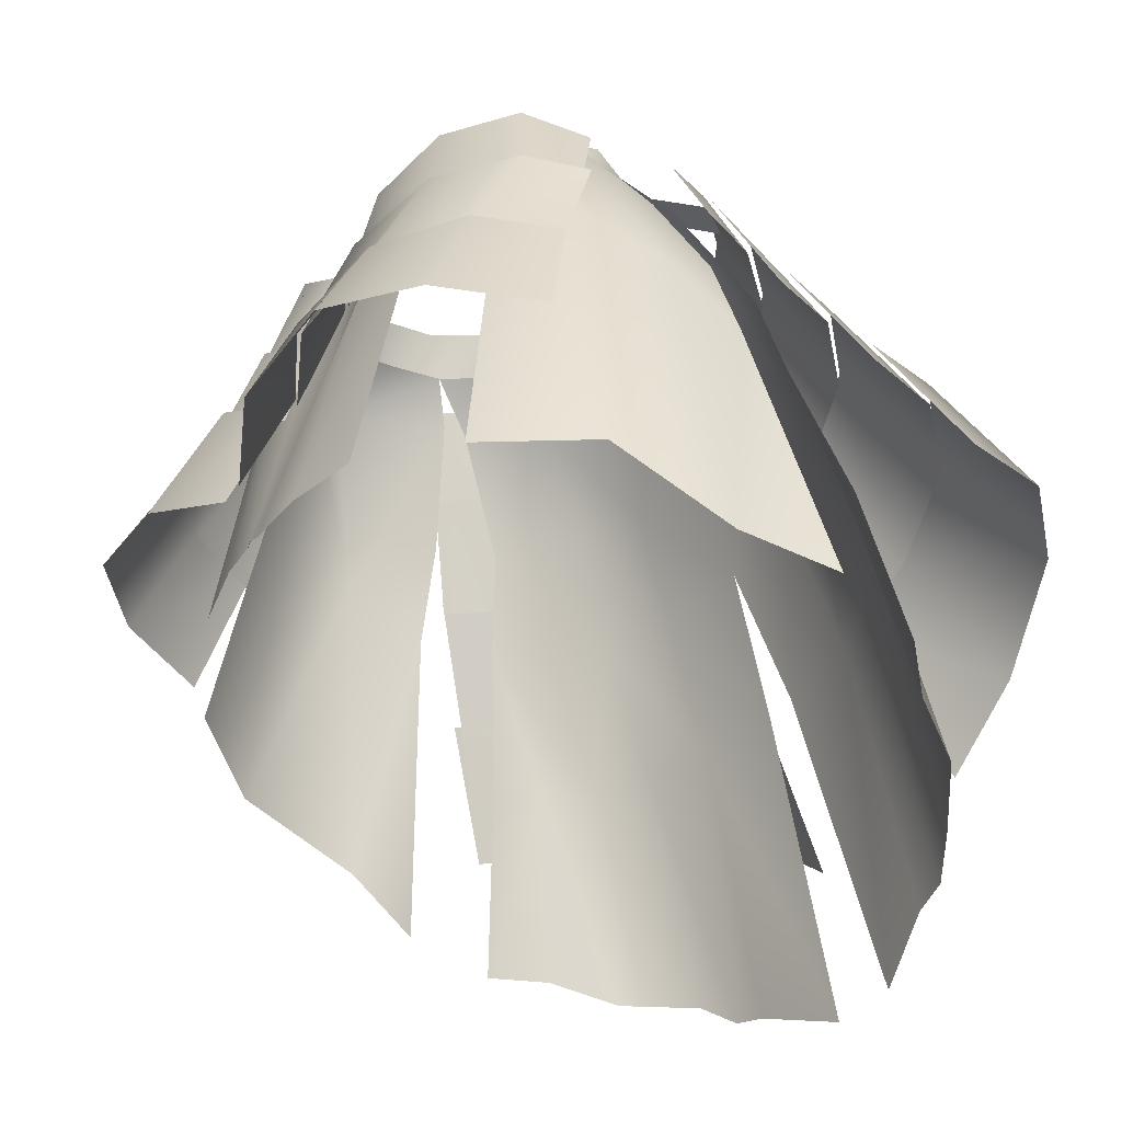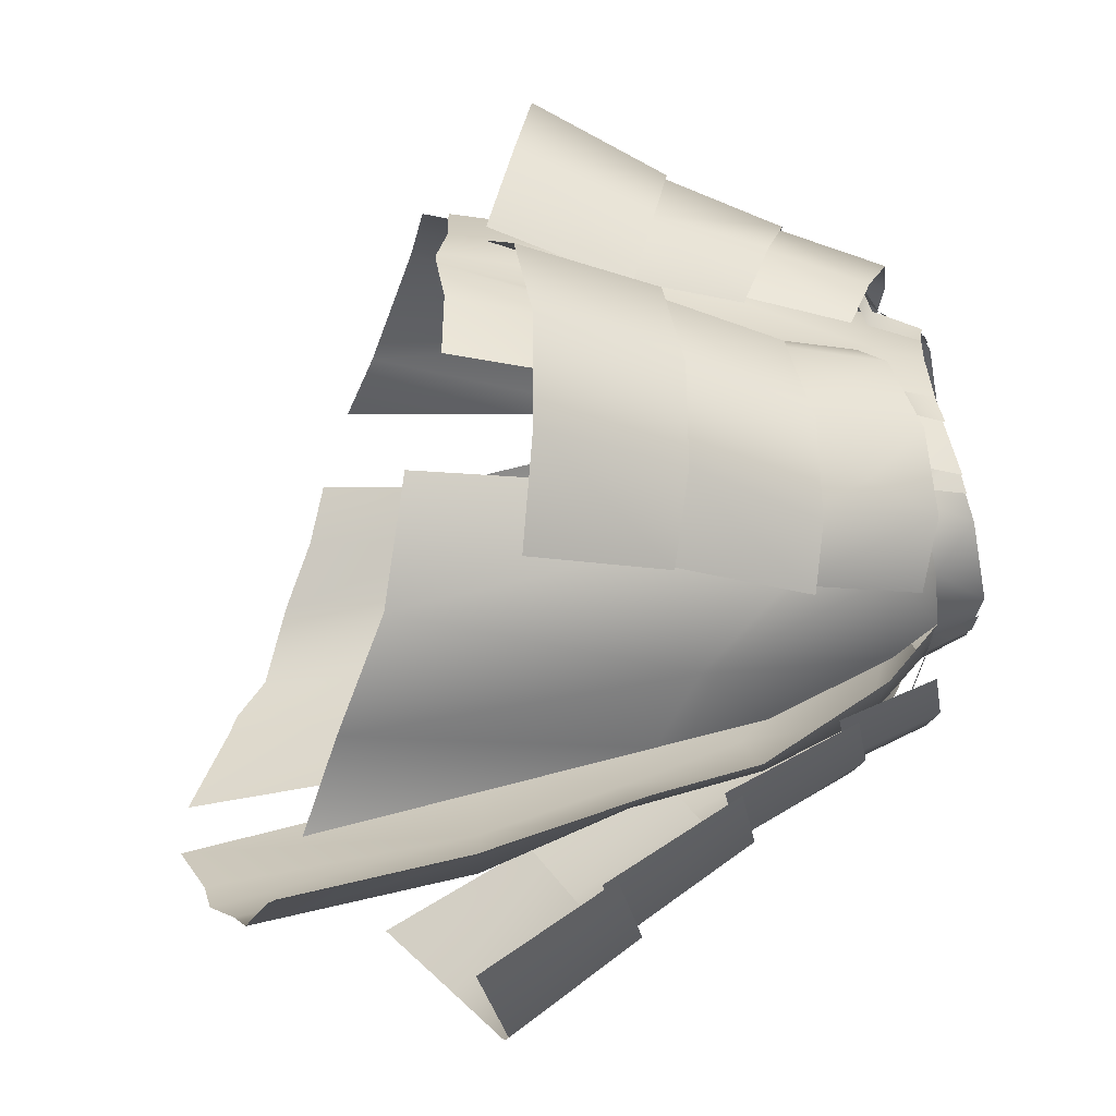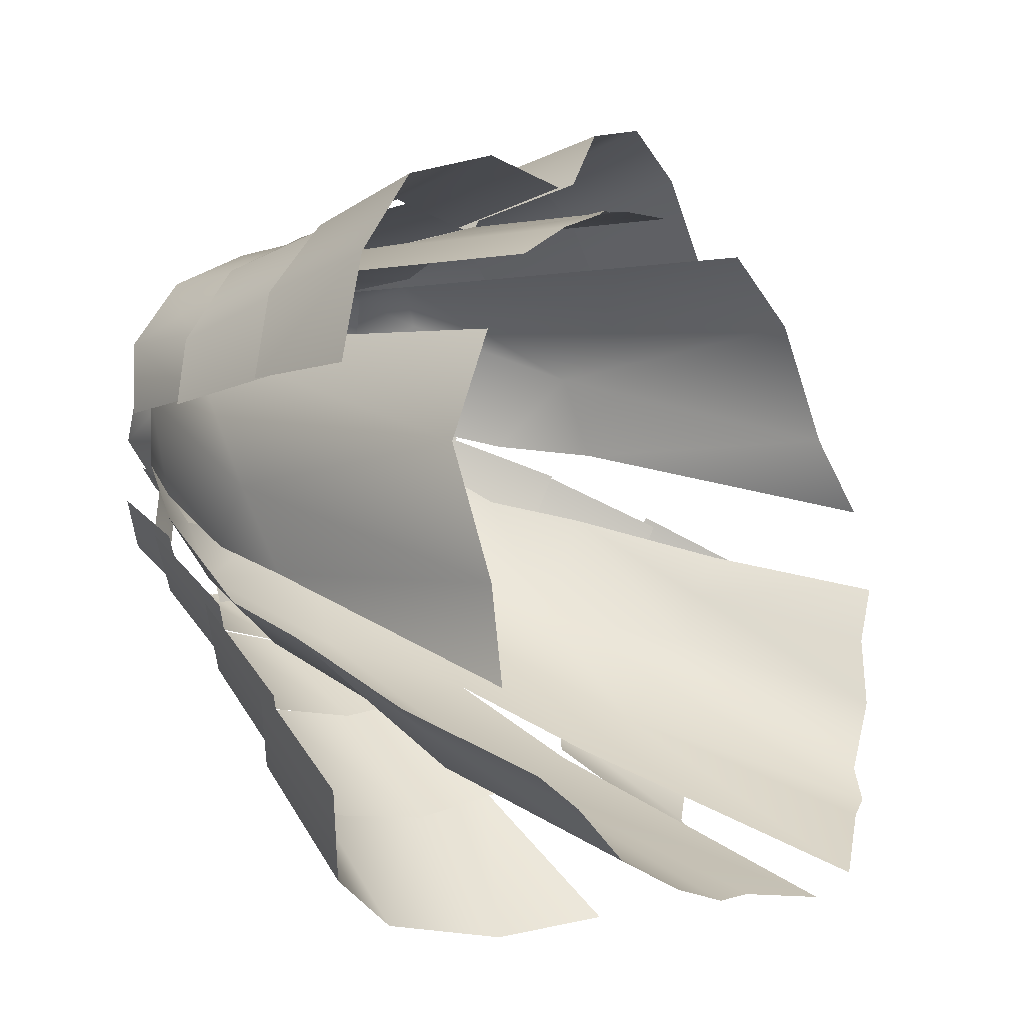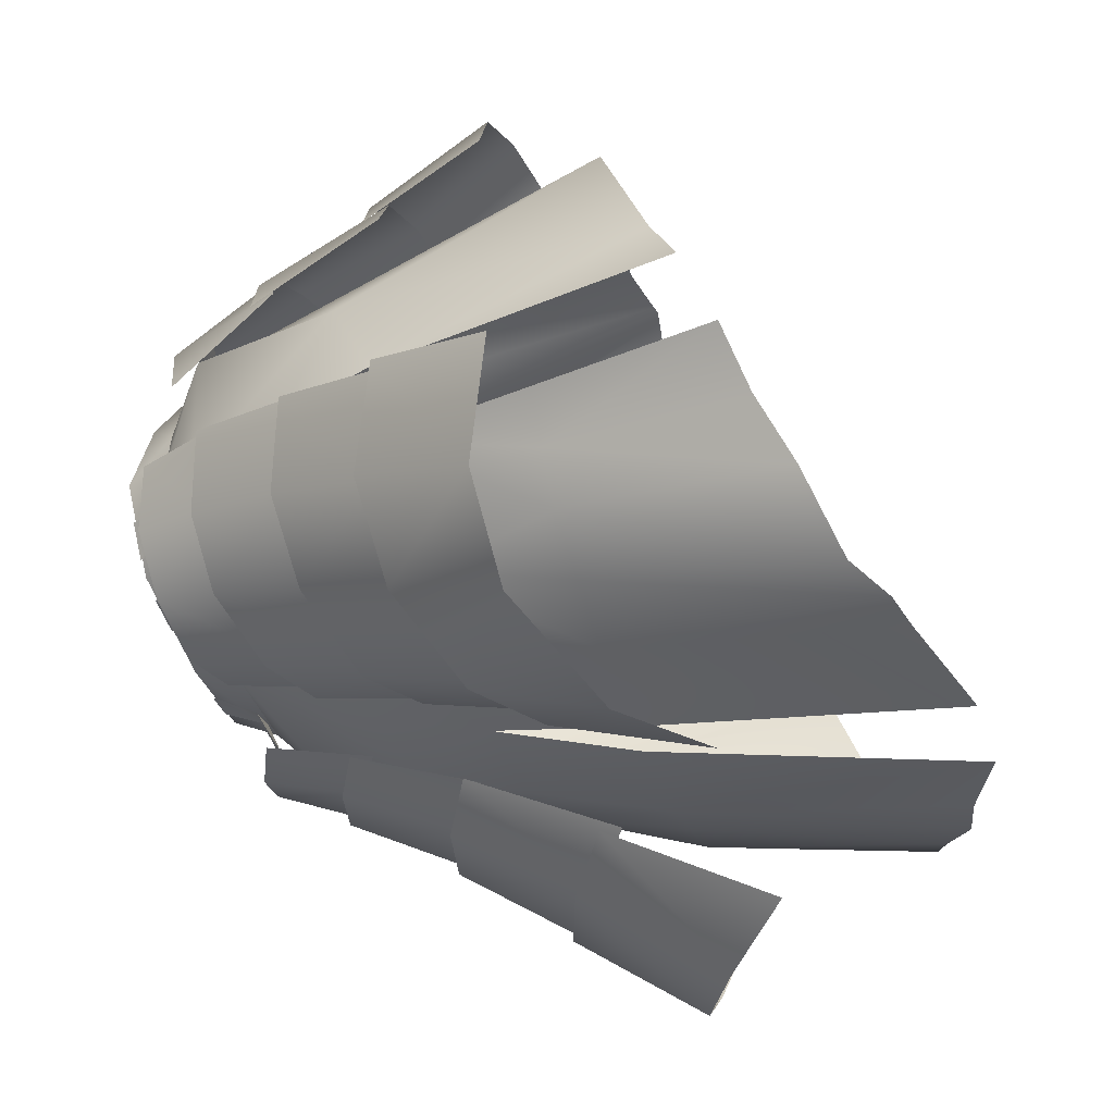
<metadata>
{"format":"obj","ext":"obj","renderer":"f3d","projection":"perspective","resolution":1024,"background":"white","views":[{"elev":-37.0,"azim":57.8,"up":"+Y"},{"elev":33.1,"azim":89.4,"up":"+Z"},{"elev":14.9,"azim":-57.1,"up":"+Z"},{"elev":-45.0,"azim":-72.0,"up":"+Z"}]}
</metadata>
<code>
g mesh00
v 0 -20.93 18.44
v 0 -43.6 24.86
v 0.9246 -43.5 24.57
v 11.92 -0.2951 -9.921
v 14.44 -4.904 -14.55
v 0 -1.397 -13.11
v 0 -43.6 24.86
v 0 -20.93 18.44
v -0.9246 -43.5 24.57
v 0 -15.95 -22.4
v 0 -26.76 -26.56
v -8.474 -15.88 -21.37
v -9.634 -26.68 -25.52
v -15.97 -14.47 -19.47
v -17.08 -26.69 -22.82
v -19.44 -4.149 -7.097
v -14.44 -4.904 -14.55
v -23.15 -15.21 -13.23
v 25.69 -25.01 -14.54
v 17.08 -26.69 -22.82
v 23.13 -15.21 -13.23
v 11.82 -66.79 -36.18
v 11 -40.35 -30.64
v 15.24 -65.9 -35.8
v -4.298 -18.57 18.63
v -8.598 -18.11 19.71
v -5.842 -42.71 23.95
v -14.31 -17.25 18.06
v -13.14 -42.81 22.39
v 17.08 -26.69 -22.82
v 15.98 -14.47 -19.47
v 14.44 -4.904 -14.55
v 19.38 -4.149 -7.097
v 17.18 -0.02353 -2.571
v 17.05 -40.35 -28.01
v 17.08 -26.69 -22.82
v 23.1 -40.35 -25.39
v 26.07 -40 -20.8
v 29.99 -40.31 -17.52
v 33.64 -57.41 -19.39
v 29.06 -58.78 -23.69
v 26.07 -40 -20.8
v 25.53 -61.28 -29.28
v 23.1 -40.35 -25.39
v 18.67 -63.26 -34.08
v 17.05 -40.35 -28.01
v 0 -26.76 -26.56
v -1.665 -40.33 -31.17
v -11 -40.34 -30.39
v -17.08 -26.69 -22.82
v -17.05 -40.35 -27.89
v -23.1 -40.35 -25.39
v -18.67 -63.26 -34.08
v -25.53 -61.28 -29.28
v 13.14 -42.81 22.39
v 14.31 -17.25 18.06
v 5.842 -42.71 23.95
v 8.598 -18.11 19.71
v 0.9246 -43.5 24.57
v 4.298 -18.57 18.63
v 0 -20.93 18.44
v 0 -5.109 15.45
v -4.298 -18.57 18.63
v -8.917 -4.081 13.89
v -8.598 -18.11 19.71
v -13.96 -10.62 13.2
v -14.31 -17.25 18.06
v 18.67 -63.26 -34.08
v 11 -40.35 -30.64
v 9.634 -26.67 -25.86
v 15.98 -14.47 -19.47
v 8.474 -15.88 -21.79
v 0 -7.565 -17.06
v -14.44 -4.904 -14.55
v -11.92 -0.2951 -9.921
v -19.44 -4.149 -7.097
v -17.18 -0.02353 -2.571
v 3.608 -70.07 -38.74
v 1.665 -40.33 -31.23
v 9.634 -26.67 -25.86
v 8.474 -15.88 -21.79
v 0 -7.565 -17.06
v -14.44 -4.904 -14.55
v -23.15 -15.21 -13.23
v -25.68 -25.01 -14.54
v -23.1 -40.35 -25.39
v -26.07 -40 -20.8
v -29.06 -58.78 -23.69
f 1 2 3
f 4 5 6
f 7 8 9
f 10 11 12
f 12 11 13
f 12 13 14
f 14 13 15
f 16 17 18
f 19 20 21
f 22 23 24
f 8 25 9
f 9 25 26
f 9 26 27
f 27 26 28
f 27 28 29
f 30 31 21
f 21 31 32
f 21 32 33
f 33 32 4
f 33 4 34
f 35 36 37
f 37 36 19
f 37 19 38
f 38 19 39
f 38 39 40
f 40 41 42
f 42 41 43
f 42 43 44
f 44 43 45
f 44 45 46
f 47 48 13
f 13 48 49
f 13 49 50
f 50 49 51
f 50 51 52
f 52 51 53
f 52 53 54
f 55 56 57
f 57 56 58
f 57 58 59
f 59 58 60
f 59 60 61
f 61 60 62
f 61 62 63
f 63 62 64
f 63 64 65
f 65 64 66
f 65 66 67
f 68 24 46
f 46 24 69
f 46 69 20
f 20 69 70
f 20 70 71
f 71 70 72
f 71 72 5
f 5 72 73
f 5 73 6
f 6 73 74
f 6 74 75
f 75 74 76
f 75 76 77
f 22 78 23
f 23 78 79
f 23 79 80
f 80 79 11
f 80 11 81
f 81 11 10
f 81 10 82
f 82 10 12
f 82 12 83
f 83 12 14
f 83 14 84
f 84 14 15
f 84 15 85
f 85 15 86
f 85 86 87
f 87 86 54
f 87 54 88
v 24.06 -12.8 13.6
v 20.22 -7.31 14.18
v 17.72 -12.82 18.62
v 20.34 -16.59 -24.87
v 24.95 -28.2 -32.24
v 14.94 -31.75 -35.08
v 16.82 -6.574 -19.05
v 20.4 -18.12 -24.62
v 11.73 -20.47 -27.46
v 13.75 -0.06416 -7.901
v 20.98 -3.197 -9.777
v 18.63 -3.088 -12.98
v 6.019 -0.7058 -12.15
v 10.96 -3.373 -18.29
v 7.373 -4.126 -18.82
v 28.15 -25.01 -7.563
v 24.81 -15.21 -7.122
v 28.79 -21.37 0.5569
v 19.38 -4.149 -4.639
v 17.18 -0.02353 -2.571
v 22.59 -5.094 6.049
v 17.46 -0.5881 2.799
v 16.48 -2.023 9.571
v 14.83 -2.265 15.98
v 20.53 -1.322 10.65
v 25.06 -24.37 19.19
v 29.16 -25.22 11.7
v 26.74 -12 6.983
v 7.213 -4.66 18.09
v 11.48 -8.581 18.55
v 5.658 -4.836 14.69
v 6.936 -6.716 18.5
v 10.58 -5.614 17.38
v 13.43 2.132 8.502
v 10.76 1.324 10.69
v 15.52 -1.888 10.26
v 12.87 -2.844 12.21
v 21.25 -4.209 10.07
v 19.4 -4.596 12.91
v 28.02 -35.19 23.97
v 32.56 -36.12 14.79
v 29.56 -23.85 11.37
v 17.75 -22.7 23.97
v 7.155 -24.25 25.33
v 9.388 -36.71 30.67
v 0.3975 -26.42 21.73
v 1.35 -39.18 26.9
v 17.83 -11.77 18.6
v 8.788 -13.81 21.01
v 7.617 -25.62 25.06
v 2.732 -16.36 18.6
v 1.155 -27.9 21.91
v 2.498 -6.718 16.64
v 3.73 -16.66 18.74
v 9.228 -14.89 20.86
v 8.981 -3.995 14.33
v 8.469 0.6117 12.74
v 5.16 0.02353 13.34
v 24.47 -11.44 12.86
v 17.77 -24.39 24.28
v 25.64 -22.68 18.69
v 20.47 -35.15 30.08
v 26.72 -14.13 7.997
v 22.15 -2.417 4.058
v 25.44 -7.441 -7.034
v 29.89 -19.07 -11.12
v 26.42 -17.51 -18.9
v 30.21 -17.59 -11.13
v 35.12 -29.56 -16.78
v 31.24 -27.7 -25.93
v 9.921 -10.42 -21.63
v 4.944 -13.53 -21.92
v 4.562 -2.785 -18.31
v 5.904 -23.83 -27
v 4.256 -11.52 -22.06
v 9.475 -8.717 -21.93
v 8.083 -36.38 -33.73
v 5.279 -22.33 -26.63
v 11.36 -18.96 -27.71
v 26.62 -16 -19.08
v 21.93 -6.11 -13.82
v 15.86 -0.06416 -4.73
v 11.83 4.061 -6.865
v 13.92 4.173 -3.91
v 14.43 0.2631 -15.6
v 18.94 0.6352 -10.87
v 21.89 -7.813 -13.57
v 21.45 -0.4085 -5.369
v 25.29 -9.113 -6.931
v 9.028 -0.7764 -18.4
v 17.02 -8.506 -18.79
v 9.496 -0.3657 -10.62
v 4.928 3.612 -9.874
v 8.377 3.839 -9.003
v 35.54 -28.29 -15.96
v 40.45 -40.26 -22.12
v 36.5 -37.63 -32.76
v 13.18 -2.072 10.93
v 8.907 -4.081 13.89
v 13.96 -10.62 13.2
v 14.31 -17.25 18.06
v 8.598 -18.11 19.71
v 8.907 -4.081 13.89
v 4.298 -18.57 18.63
v 0 -5.109 15.45
v 35.04 -54.62 -11.41
v 32.08 -51.59 -3.202
v 31.72 -47.29 8.857
v 18.56 -6.728 11.25
v 23.58 -45.65 17.33
v 19.38 -4.149 -4.639
v 22.59 -5.094 6.049
v 13.18 -2.072 10.93
v 10.16 -49.82 -43.21
v 7.358 -34.47 -34.18
v 18.16 -43.2 -43.97
v 14.58 -29.94 -35.07
v 29.33 -38.13 -39.79
v 24.72 -26.52 -31.91
v 31.88 -25.93 -25.4
f 89 90 91
f 92 93 94
f 95 96 97
f 98 99 100
f 101 102 103
f 104 105 106
f 107 108 109
f 109 108 110
f 109 110 111
f 112 90 113
f 114 115 116
f 112 117 118
f 119 120 121
f 122 123 124
f 124 123 125
f 124 125 126
f 126 125 127
f 128 129 130
f 131 132 133
f 133 132 134
f 133 134 135
f 136 137 138
f 138 137 139
f 138 139 140
f 141 142 143
f 121 144 119
f 119 144 145
f 119 145 146
f 91 118 143
f 143 118 117
f 143 117 141
f 116 147 114
f 114 147 136
f 114 136 148
f 148 136 138
f 130 149 128
f 128 149 131
f 128 131 150
f 150 131 133
f 90 89 113
f 113 89 151
f 113 151 152
f 153 154 155
f 156 157 158
f 159 160 161
f 162 163 97
f 97 163 164
f 97 164 95
f 165 166 94
f 94 166 167
f 94 167 92
f 93 92 158
f 158 92 168
f 158 168 156
f 96 95 155
f 155 95 169
f 155 169 153
f 99 98 170
f 170 98 171
f 170 171 172
f 173 174 175
f 175 174 176
f 175 176 177
f 161 178 159
f 159 178 173
f 159 173 179
f 179 173 175
f 102 101 180
f 180 101 181
f 180 181 182
f 183 184 185
f 186 187 188
f 189 188 190
f 190 188 191
f 190 191 192
f 192 191 193
f 194 104 195
f 195 104 106
f 195 106 196
f 196 106 197
f 196 197 198
f 105 199 106
f 106 199 200
f 106 200 197
f 197 200 111
f 197 111 201
f 202 203 204
f 204 203 205
f 204 205 206
f 206 205 207
f 206 207 185
f 185 207 208
f 185 208 183
v -12.87 -2.844 12.21
v -21.25 -4.209 10.07
v -19.4 -4.596 12.91
v -26.72 -14.13 7.997
v -20.53 -1.322 10.65
v -22.15 -2.417 4.058
v -9.921 -10.42 -21.63
v -9.028 -0.7764 -18.4
v -4.562 -2.785 -18.31
v -16.82 -6.574 -19.05
v -20.4 -18.12 -24.62
v -26.42 -17.51 -18.9
v -28.79 -21.35 0.5582
v -18.56 -6.728 11.25
v -22.6 -5.094 6.049
v -17.46 -0.5881 2.799
v -22.6 -5.094 6.049
v -16.48 -2.023 9.571
v -18.56 -6.728 11.25
v -13.18 -2.072 10.93
v -9.23 -14.89 20.86
v -11.48 -8.581 18.55
v -17.72 -12.82 18.62
v -9.388 -36.71 30.67
v -1.35 -39.18 26.9
v -0.3975 -26.42 21.73
v -7.619 -25.62 25.06
v -1.157 -27.9 21.91
v -2.733 -16.36 18.6
v -5.658 -4.836 14.69
v -5.16 0.02353 13.34
v -8.469 0.6117 12.74
v -15.52 -1.888 10.26
v -10.76 1.324 10.69
v -13.43 2.132 8.502
v -17.76 -22.7 23.97
v -25.64 -22.68 18.69
v -28.02 -35.19 23.97
v -29.56 -23.85 11.37
v -32.56 -36.12 14.79
v -17.83 -11.77 18.6
v -24.48 -11.44 12.86
v -25.06 -24.37 19.19
v -26.74 -12 6.983
v -29.16 -25.22 11.7
v -8.788 -13.81 21.01
v -17.77 -24.39 24.28
v -7.155 -24.25 25.33
v -20.47 -35.15 30.08
v -8.981 -3.995 14.33
v -5.658 -4.836 14.69
v -10.58 -5.614 17.38
v -6.936 -6.716 18.5
v -24.06 -12.8 13.6
v -14.83 -2.265 15.98
v -20.22 -7.31 14.18
v -7.213 -4.66 18.09
v -2.498 -6.718 16.64
v -3.732 -16.66 18.74
v -4.944 -13.53 -21.92
v -4.256 -11.52 -22.06
v -5.904 -23.83 -27
v -11.73 -20.47 -27.46
v -14.43 0.2631 -15.6
v -17.02 -8.506 -18.79
v -21.89 -7.813 -13.57
v -13.92 4.173 -3.91
v -11.83 4.061 -6.865
v -15.86 -0.06416 -4.73
v -13.75 -0.06416 -7.901
v -20.98 -3.197 -9.777
v -18.63 -3.088 -12.98
v -36.5 -37.63 -32.76
v -40.45 -40.26 -22.12
v -35.54 -28.29 -15.96
v -29.89 -19.07 -11.12
v -25.44 -7.441 -7.034
v -21.93 -6.11 -13.82
v -8.377 3.839 -9.003
v -4.928 3.612 -9.874
v -9.496 -0.3657 -10.62
v -6.019 -0.7058 -12.15
v -10.96 -3.373 -18.29
v -7.373 -4.126 -18.82
v -31.24 -27.7 -25.93
v -35.12 -29.56 -16.78
v -30.21 -17.59 -11.13
v -14.94 -31.75 -35.08
v -24.95 -28.2 -32.24
v -20.34 -16.59 -24.87
v -26.62 -16 -19.08
v -11.36 -18.96 -27.71
v -5.279 -22.33 -26.63
v -8.083 -36.38 -33.73
v -9.475 -8.717 -21.93
v -25.29 -9.113 -6.931
v -21.45 -0.4085 -5.369
v -18.94 0.6352 -10.87
v -13.18 -2.072 10.93
v -13.96 -10.62 13.2
v -8.917 -4.081 13.89
v -11 -40.34 -30.39
v -15.24 -65.9 -35.8
v -17.05 -40.35 -27.89
v -18.67 -63.26 -34.08
v -1.665 -40.33 -31.17
v -3.608 -70.08 -38.7
v -11.82 -66.79 -36.18
v -29.06 -58.78 -23.69
v -33.64 -57.41 -19.39
v -26.07 -40 -20.8
v -29.99 -40.31 -17.52
v -25.68 -25.01 -14.54
v -17.46 -0.5881 2.799
v -17.18 -0.02353 -2.571
v -22.6 -5.094 6.049
v -19.44 -4.149 -4.639
v -28.79 -21.35 0.5582
v -24.83 -15.21 -7.122
v -28.14 -25.01 -7.563
v -23.57 -45.65 17.33
v -18.56 -6.728 11.25
v -31.71 -47.29 8.857
v -28.79 -21.35 0.5582
v -32.08 -51.59 -3.202
v -35.03 -54.62 -11.41
v -31.88 -25.93 -25.4
v -24.72 -26.52 -31.91
v -29.33 -38.13 -39.79
v -14.58 -29.94 -35.07
v -18.16 -43.2 -43.97
v -7.358 -34.47 -34.18
v -10.16 -49.82 -43.21
f 209 210 211
f 212 213 214
f 215 216 217
f 218 219 220
f 221 222 223
f 224 225 226
f 226 225 227
f 226 227 228
f 229 230 231
f 232 233 234
f 235 236 237
f 238 239 240
f 210 209 241
f 241 209 242
f 241 242 243
f 244 245 246
f 246 245 247
f 246 247 248
f 249 250 251
f 251 250 252
f 251 252 253
f 237 254 235
f 235 254 249
f 235 249 255
f 255 249 251
f 234 256 232
f 232 256 244
f 232 244 257
f 257 244 246
f 240 258 259
f 259 258 260
f 259 260 261
f 213 212 262
f 263 213 264
f 264 213 262
f 264 262 231
f 263 230 265
f 265 230 229
f 265 229 266
f 266 229 267
f 217 268 215
f 269 270 271
f 216 215 272
f 272 215 273
f 272 273 274
f 275 276 277
f 277 276 278
f 277 278 279
f 279 278 280
f 281 282 283
f 284 285 220
f 220 285 286
f 220 286 218
f 287 288 289
f 289 288 290
f 289 290 291
f 291 290 292
f 293 294 295
f 296 297 298
f 298 297 293
f 298 293 299
f 299 293 295
f 298 300 296
f 296 300 301
f 296 301 302
f 219 218 271
f 271 218 303
f 271 303 269
f 304 305 274
f 274 305 306
f 274 306 272
f 307 308 309
f 310 311 312
f 312 311 313
f 314 315 310
f 310 315 316
f 310 316 311
f 317 318 319
f 319 318 320
f 319 320 321
f 322 323 324
f 324 323 325
f 324 325 326
f 326 325 327
f 326 327 328
f 329 330 331
f 331 330 332
f 331 332 333
f 333 332 328
f 333 328 334
f 283 335 281
f 281 335 336
f 281 336 337
f 337 336 338
f 337 338 339
f 339 338 340
f 339 340 341
v 8.369 0.4812 12.52
v 14.52 -2.558 11.98
v 13.22 1.651 10.27
v -16.48 -2.023 9.571
v -15.27 2.663 6.785
v -17.46 -0.5881 2.799
v -15.85 4.126 -0.8387
v -17.18 -0.02353 -2.571
v 0 -5.109 15.45
v 5.25 -4.577 14.56
v 4.896 0.08983 13.29
v 15.85 4.126 -0.8387
v 17.18 -0.02353 -2.571
v 10.7 3.873 -8.176
v 11.92 -0.2951 -9.921
v 0 3.189 -10.99
v -15.27 2.663 6.785
v -16.48 -2.023 9.571
v -8.369 0.4812 12.52
v -8.917 -4.081 13.89
v -4.896 0.08983 13.29
v -5.25 -4.577 14.56
v 0 -0.3165 14.27
v -4.896 0.08983 13.29
v -5.25 -4.577 14.56
v 8.907 -4.081 13.89
v 4.896 0.08983 13.29
v 5.25 -4.577 14.56
v 0 -1.397 -13.11
v -11.92 -0.2951 -9.921
v -10.7 3.873 -8.176
v -17.18 -0.02353 -2.571
v -15.85 4.126 -0.8387
v 17.18 -0.02353 -2.571
v 15.85 4.126 -0.8387
v 17.46 -0.5881 2.799
v 15.27 2.663 6.785
v 16.48 -2.023 9.571
v 8.369 0.4812 12.52
v 8.907 -4.081 13.89
f 342 343 344
f 345 346 347
f 347 346 348
f 347 348 349
f 350 351 352
f 353 354 355
f 355 354 356
f 355 356 357
f 358 359 360
f 360 359 361
f 360 361 362
f 362 361 363
f 352 364 350
f 350 364 365
f 350 365 366
f 343 342 367
f 367 342 368
f 367 368 369
f 356 370 357
f 357 370 371
f 357 371 372
f 372 371 373
f 372 373 374
f 375 376 377
f 377 376 378
f 377 378 379
f 379 378 380
f 379 380 381
v -17.72 -12.82 18.62
v -14.83 -2.265 15.98
v -20.22 -7.31 14.18
v -11.48 -8.581 18.55
f 382 383 384
f 383 382 385
v 17.72 -12.82 18.62
v 14.83 -2.265 15.98
v 11.48 -8.581 18.55
v 20.22 -7.31 14.18
f 386 387 388
f 387 386 389

</code>
